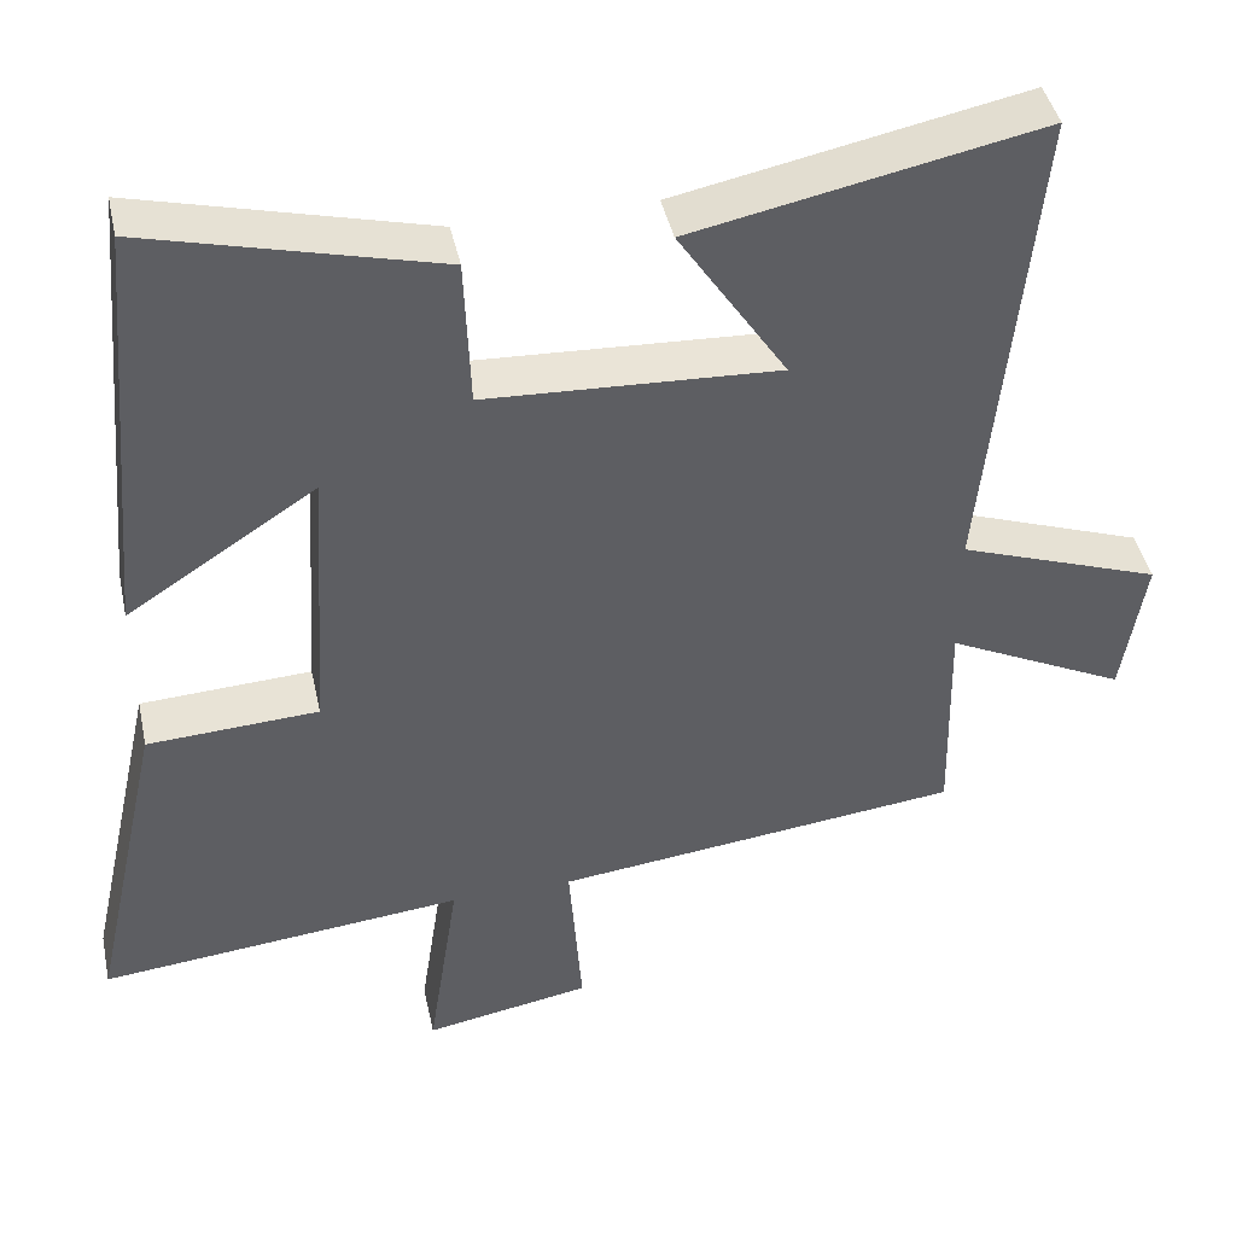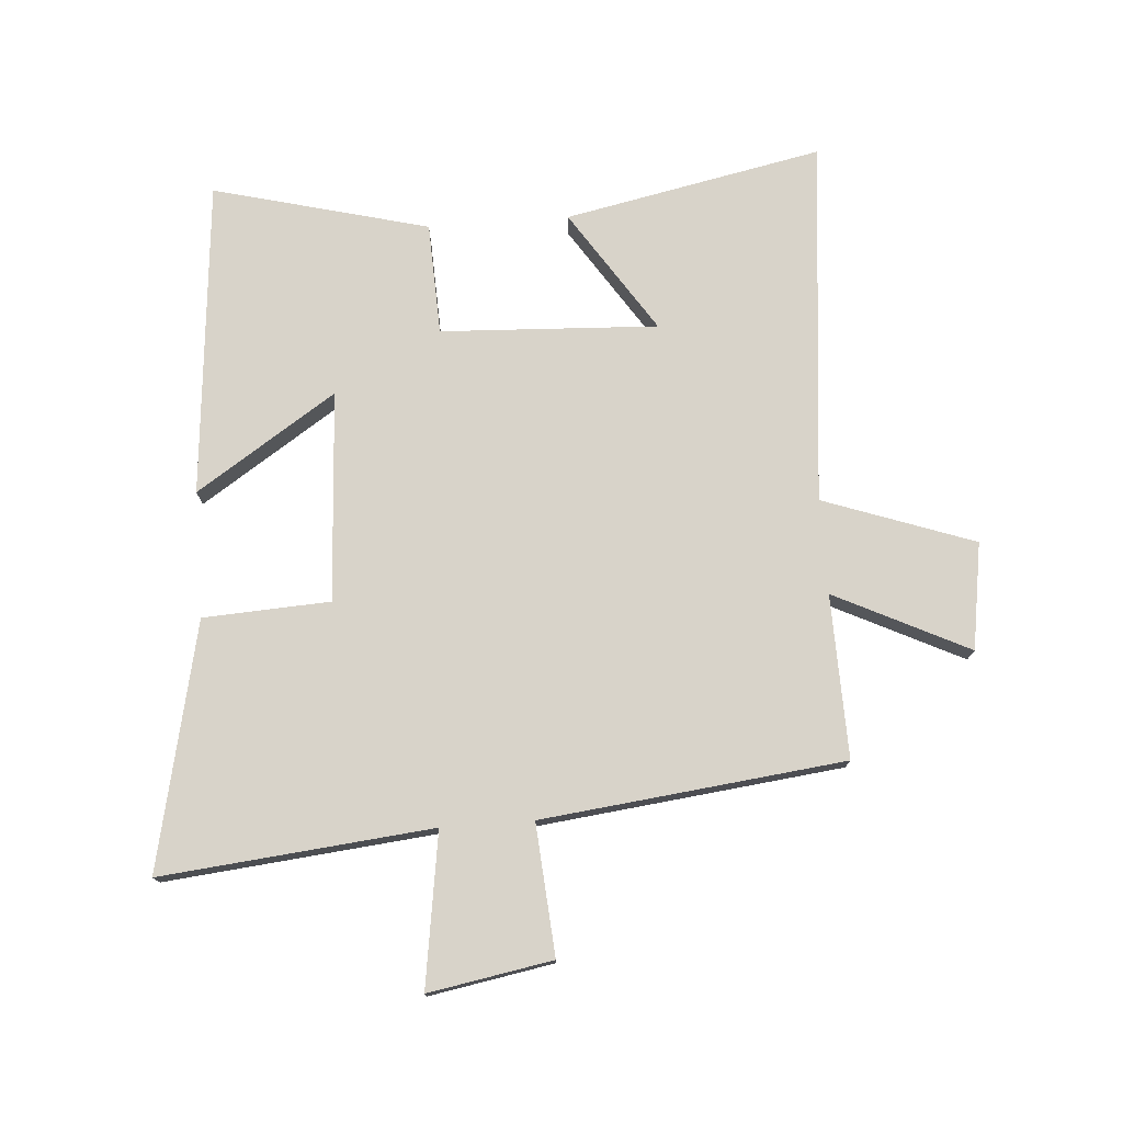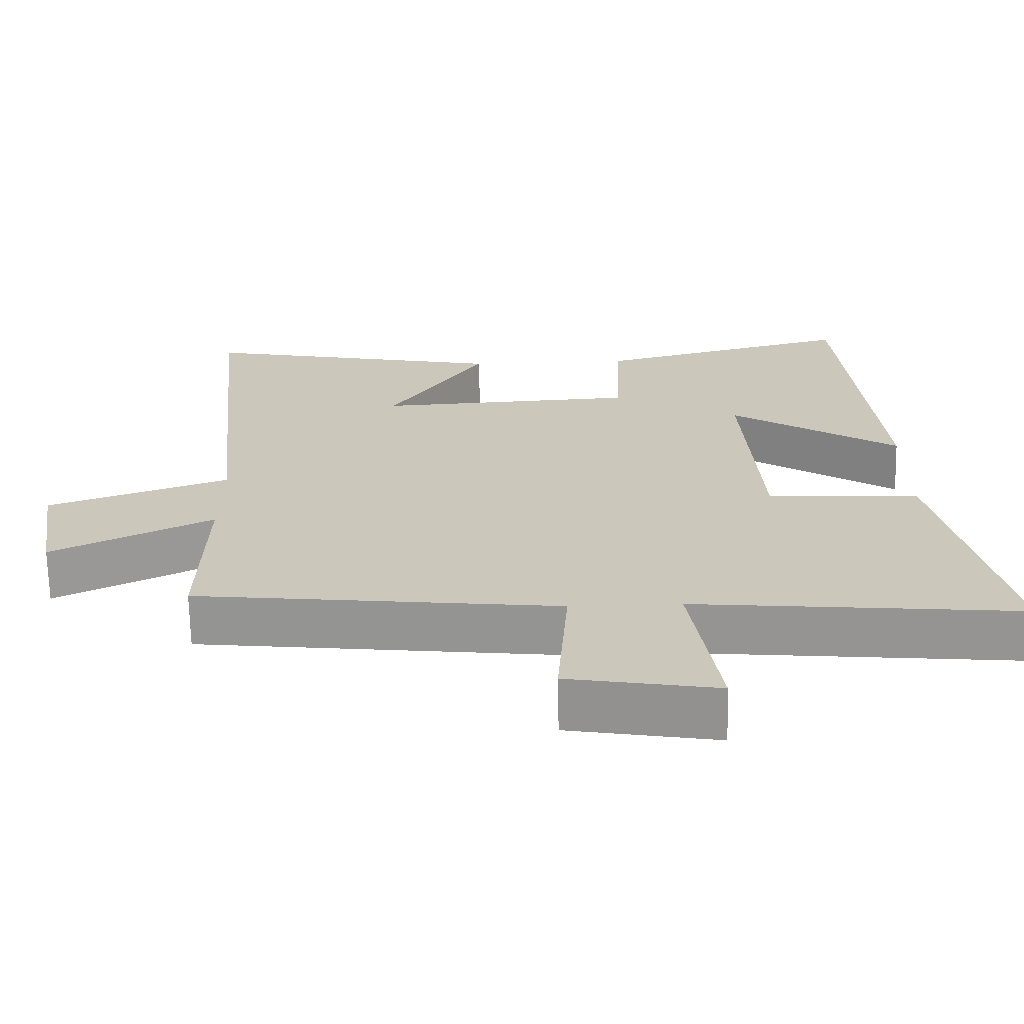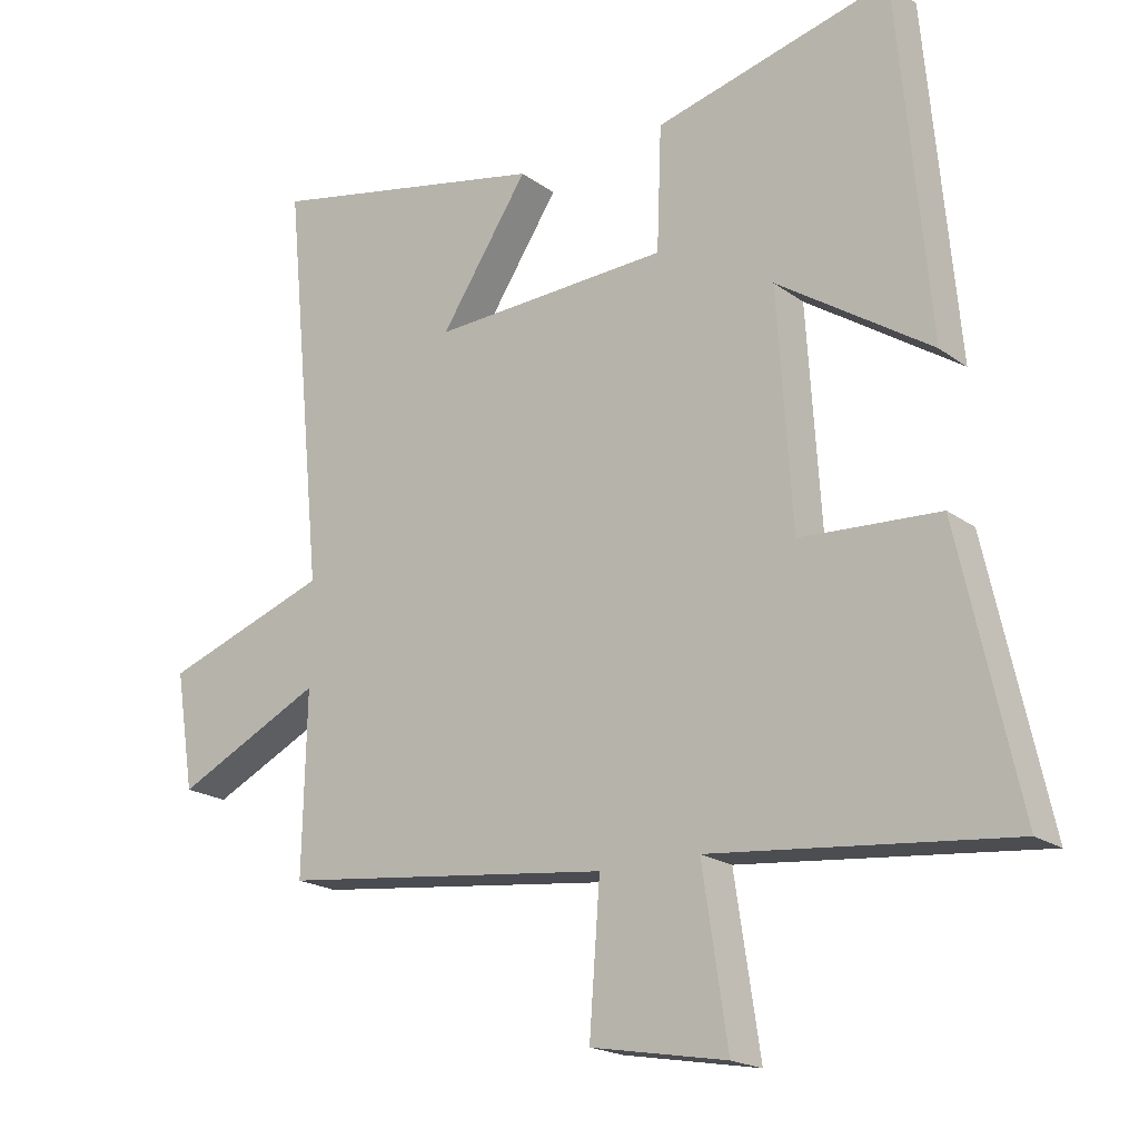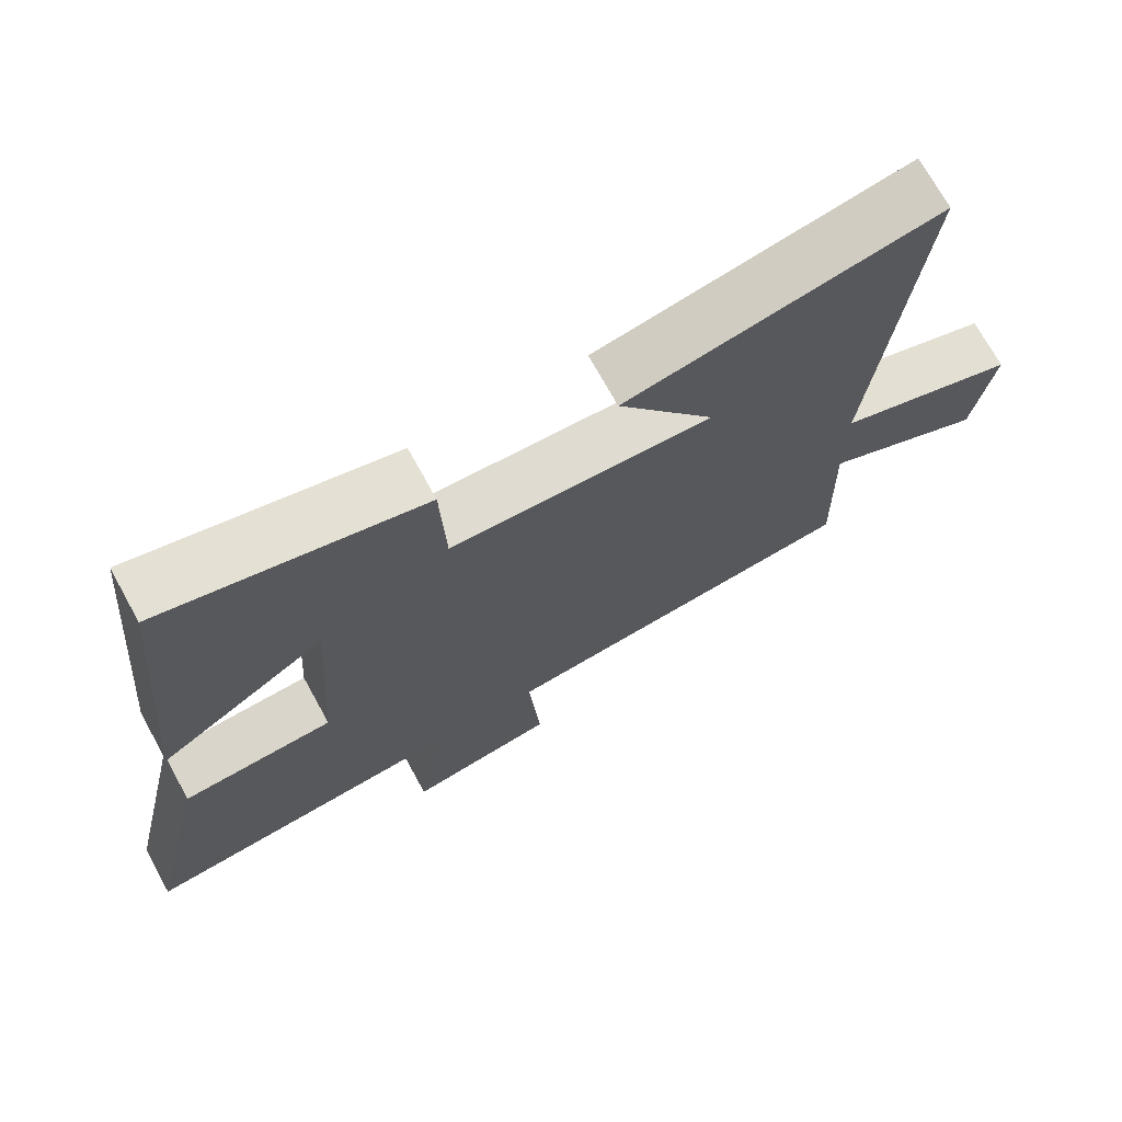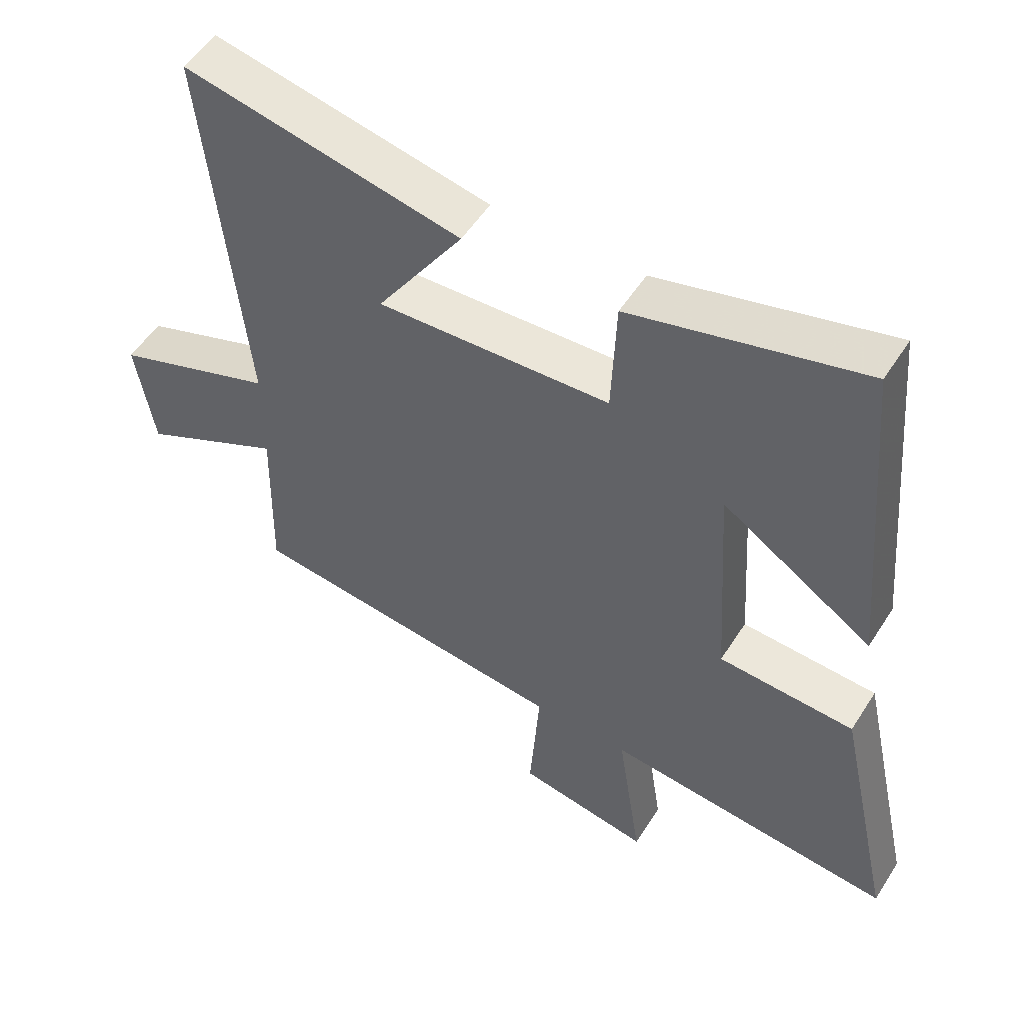
<metadata>
{"format":"obj","ext":"obj","renderer":"f3d","projection":"perspective","resolution":1024,"background":"white","views":[{"elev":43.2,"azim":167.8,"up":"+Z"},{"elev":75.8,"azim":175.7,"up":"+Y"},{"elev":-68.2,"azim":1.2,"up":"+Z"},{"elev":-19.3,"azim":36.8,"up":"+Z"},{"elev":72.0,"azim":151.2,"up":"+Z"},{"elev":53.1,"azim":31.8,"up":"+Z"}]}
</metadata>
<code>
v 0.453 0.07 0.592
v 0.5 0.07 0.07
v 0.269 0.07 0.221
v 0.291 0.07 -0.127
v 0.5 0.07 -0.138
v 0.59 0.07 -0.544
v 0.143 0.07 -0.5
v 0.181 0.07 -0.752
v -0.023 0.07 -0.716
v -0.007 0.07 -0.5
v -0.506 0.07 -0.443
v -0.5 0.07 -0.174
v -0.721 0.07 -0.283
v -0.749 0.07 -0.107
v -0.5 0.07 -0.018
v -0.559 0.07 0.586
v -0.134 0.07 0.5
v -0.267 0.07 0.297
v 0.091 0.07 0.315
v 0.098 0.07 0.5
v 0.453 0 0.592
v 0.5 0 0.07
v 0.269 0 0.221
v 0.291 0 -0.127
v 0.5 0 -0.138
v 0.59 0 -0.544
v 0.143 0 -0.5
v 0.181 0 -0.752
v -0.023 0 -0.716
v -0.007 0 -0.5
v -0.506 0 -0.443
v -0.5 0 -0.174
v -0.721 0 -0.283
v -0.749 0 -0.107
v -0.5 0 -0.018
v -0.559 0 0.586
v -0.134 0 0.5
v -0.267 0 0.297
v 0.091 0 0.315
v 0.098 0 0.5
f 19 20 1
f 15 16 17 18
f 15 18 19
f 12 13 14 15
f 12 15 19
f 10 11 12 19
f 7 8 9 10
f 7 10 19
f 4 5 6 7
f 3 4 7 19
f 1 2 3
f 1 3 19
f 21 40 39
f 38 37 36 35
f 39 38 35
f 35 34 33 32
f 39 35 32
f 39 32 31 30
f 30 29 28 27
f 39 30 27
f 27 26 25 24
f 39 27 24 23
f 23 22 21
f 39 23 21
f 1 21 22 2
f 2 22 23 3
f 3 23 24 4
f 4 24 25 5
f 5 25 26 6
f 6 26 27 7
f 7 27 28 8
f 8 28 29 9
f 9 29 30 10
f 10 30 31 11
f 11 31 32 12
f 12 32 33 13
f 13 33 34 14
f 14 34 35 15
f 15 35 36 16
f 16 36 37 17
f 17 37 38 18
f 18 38 39 19
f 19 39 40 20
f 20 40 21 1

</code>
